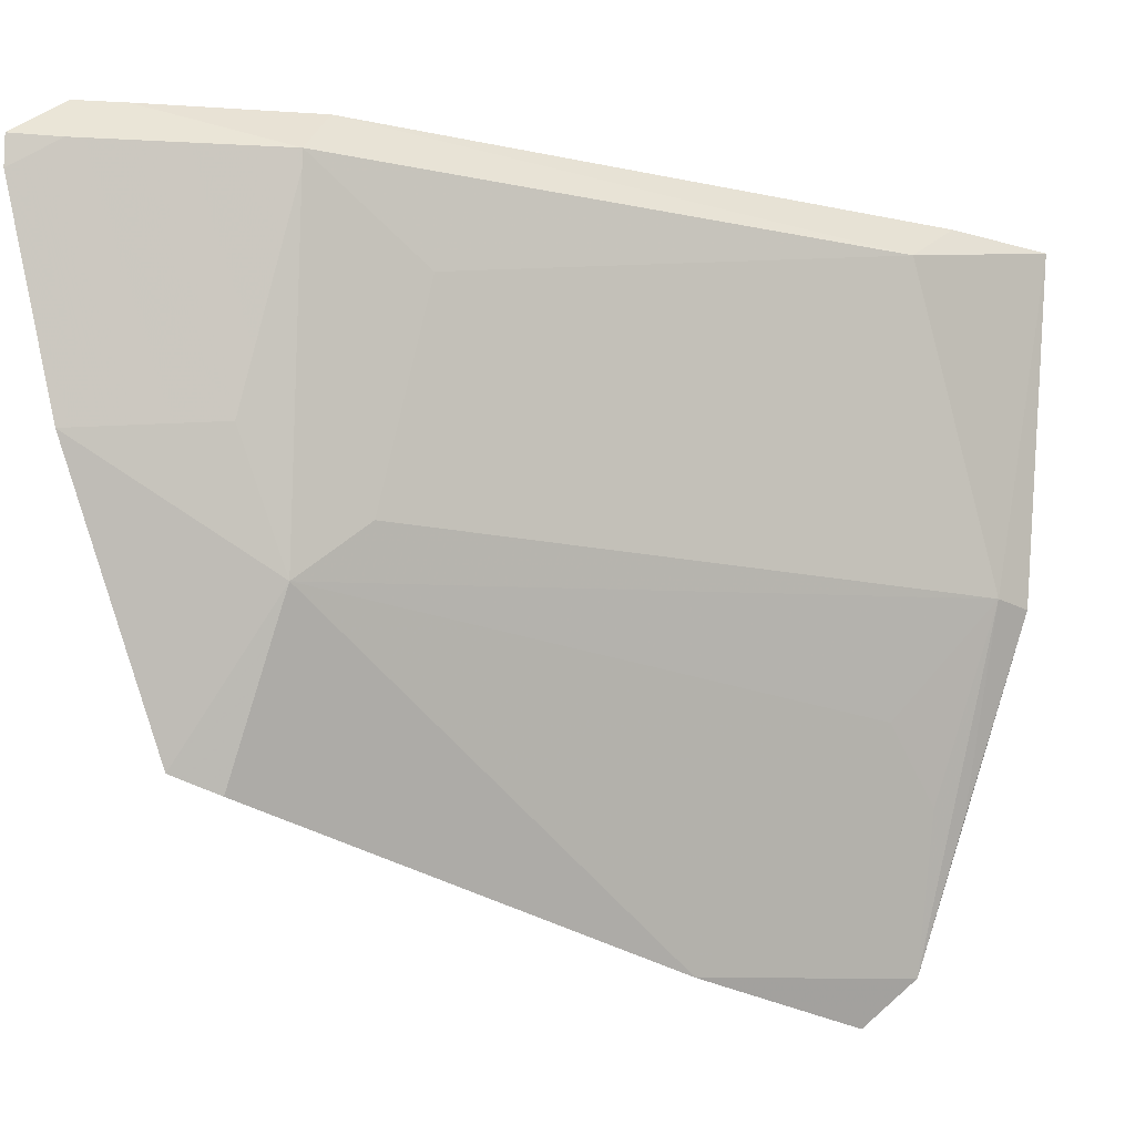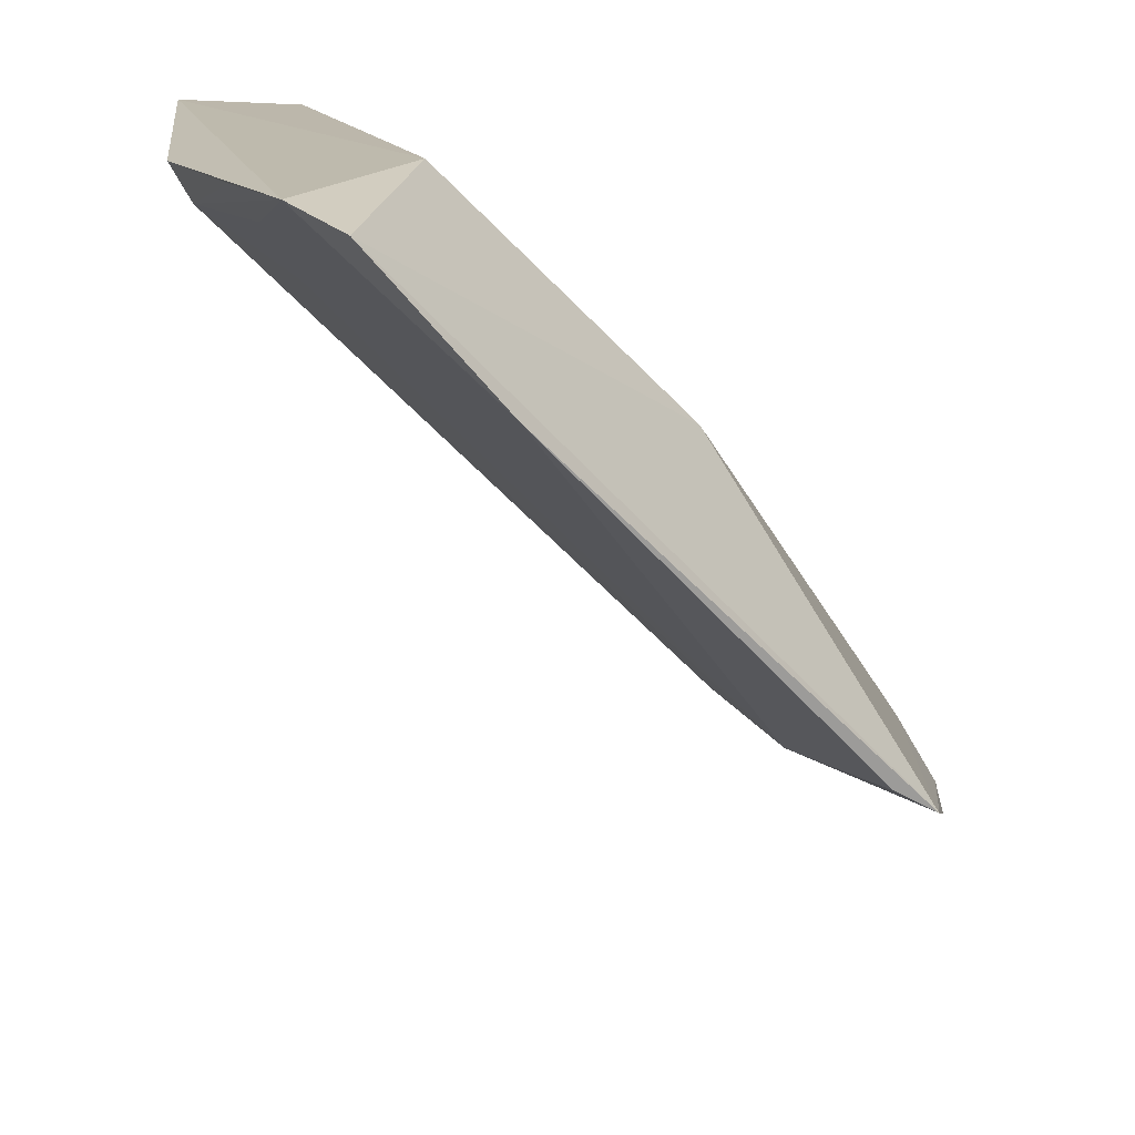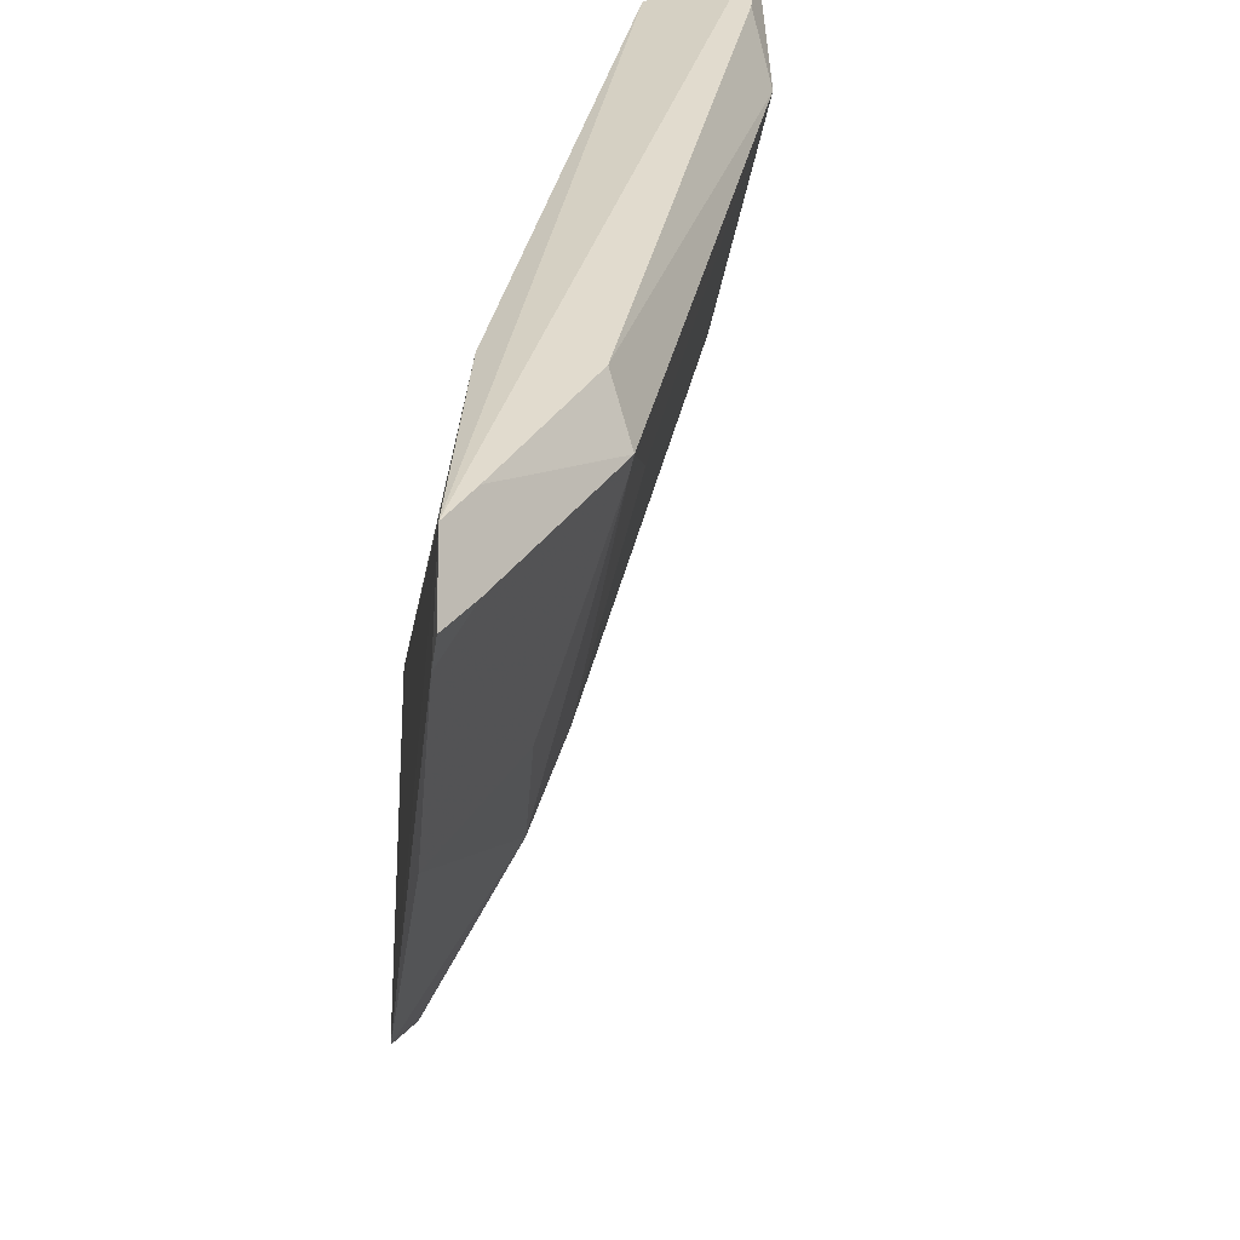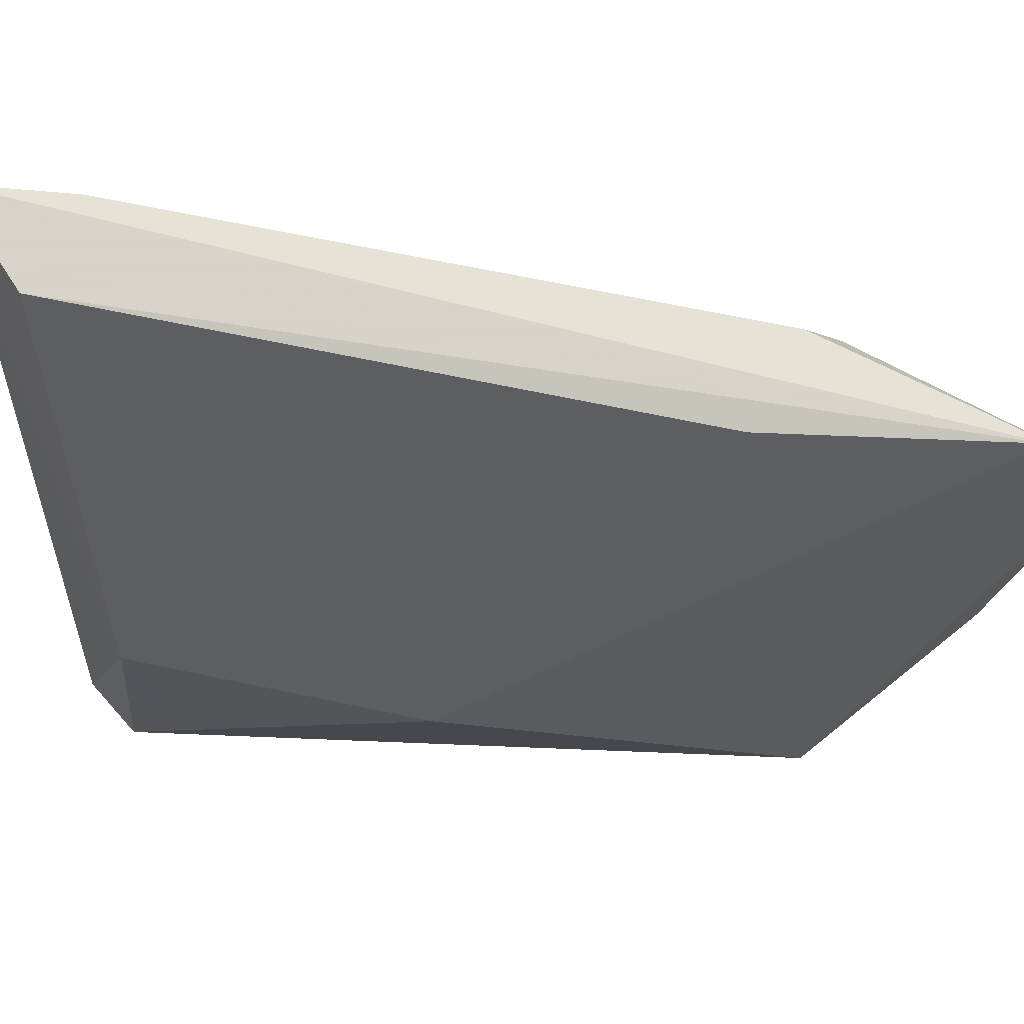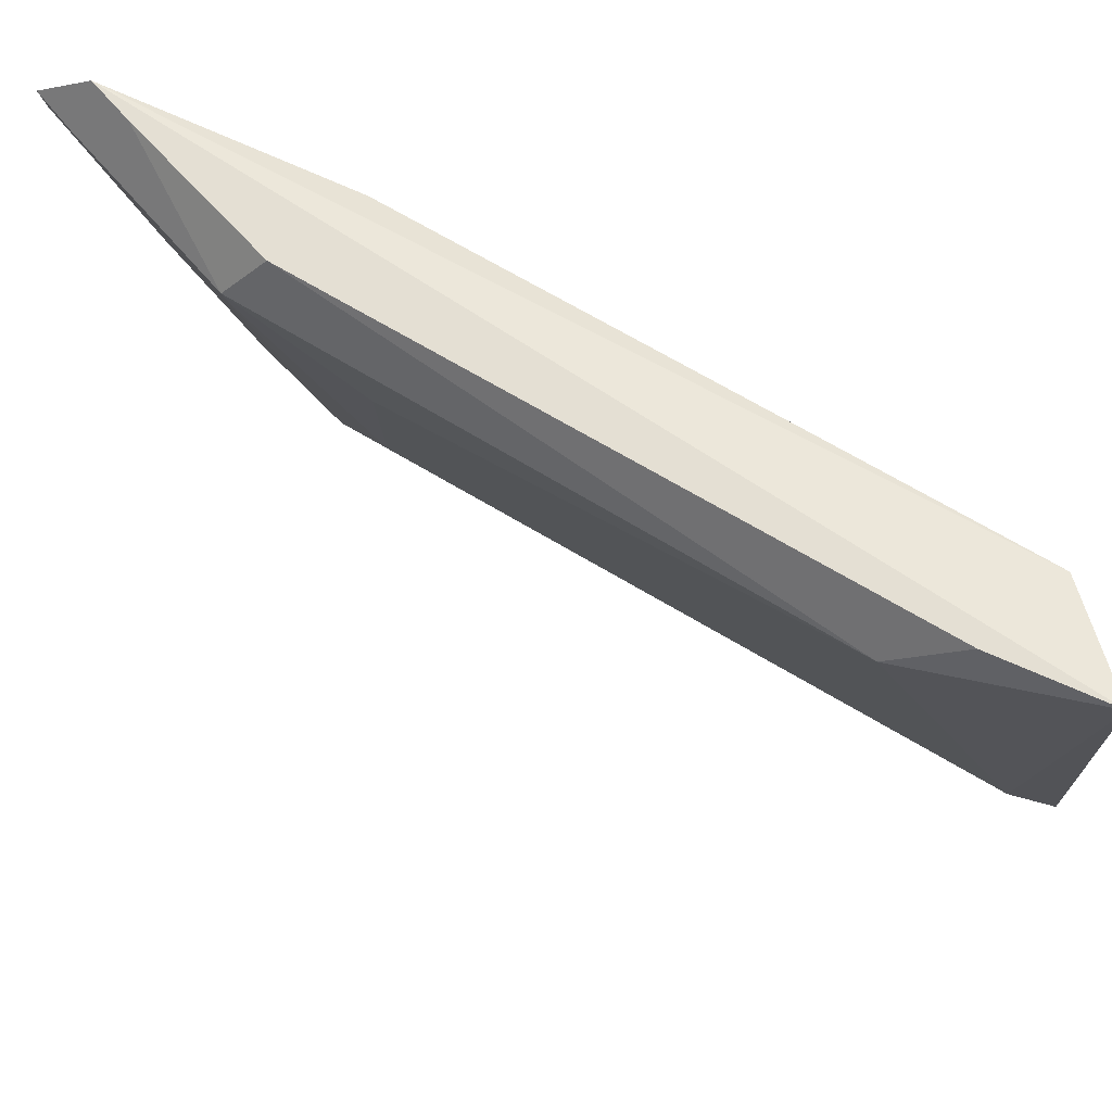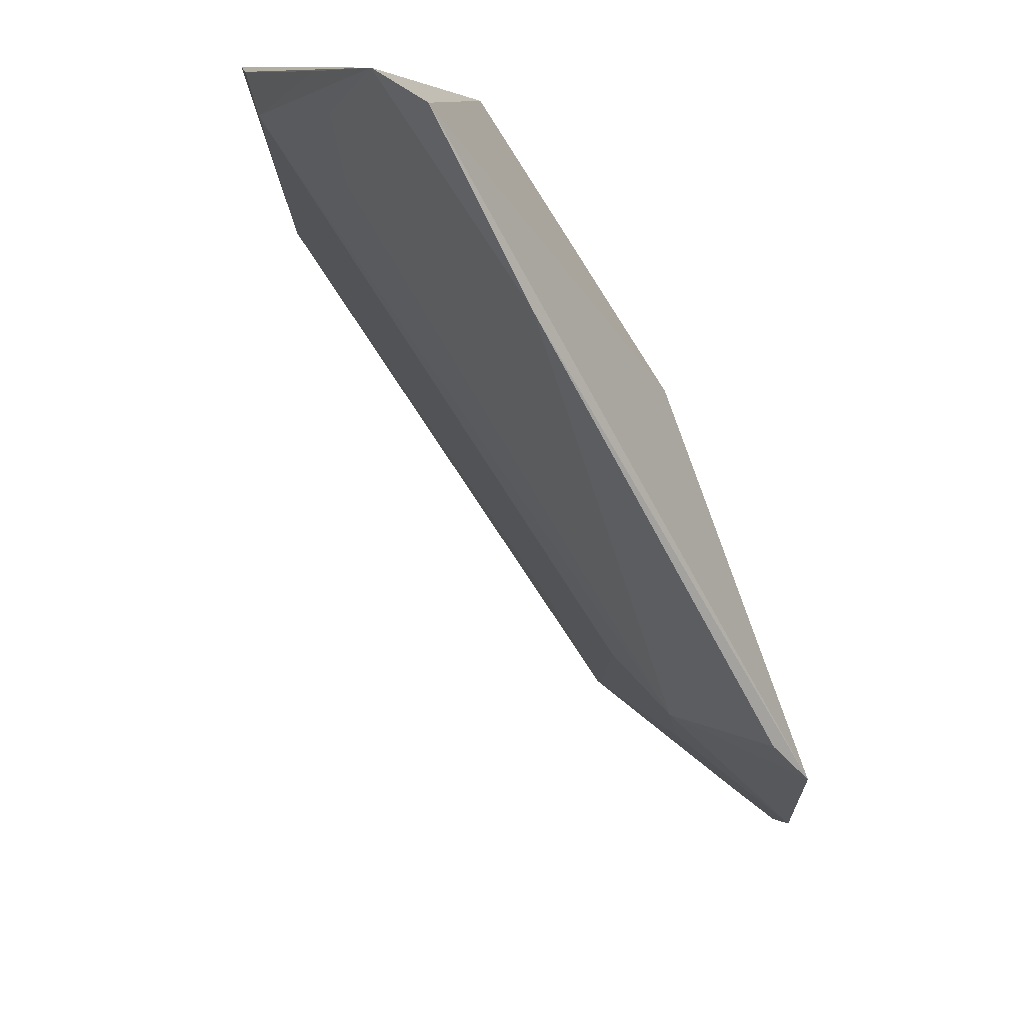
<metadata>
{"format":"obj","ext":"obj","renderer":"f3d","projection":"perspective","resolution":1024,"background":"white","views":[{"elev":-15.3,"azim":38.4,"up":"+Z"},{"elev":-69.1,"azim":-162.0,"up":"+Z"},{"elev":33.8,"azim":-16.2,"up":"+Z"},{"elev":63.2,"azim":-104.6,"up":"+Z"},{"elev":66.7,"azim":94.3,"up":"+Z"},{"elev":-77.5,"azim":-174.3,"up":"+Z"}]}
</metadata>
<code>
v 0.3642 -0.3339 0.2066
v 0.4605 -0.1506 0.1414
v 0.4022 -0.2962 0.2062
v 0.471 -0.143 0.2164
v 0.4147 -0.1507 0.1158
v 0.4618 -0.1815 0.2062
v 0.4008 -0.2874 0.2164
v 0.37 -0.2791 0.09224
v 0.4464 -0.1514 0.2128
v 0.4323 -0.1404 0.0675
v 0.3991 -0.2713 0.1416
v 0.3751 -0.3145 0.2164
v 0.4623 -0.1666 0.2164
v 0.3634 -0.318 0.1547
v 0.4621 -0.1415 0.1406
v 0.4225 -0.1469 0.05728
v 0.4118 -0.2701 0.1877
v 0.3884 -0.2823 0.1295
v 0.3675 -0.3221 0.2164
v 0.3634 -0.3331 0.2002
v 0.445 -0.1412 0.09864
v 0.4084 -0.1852 0.06518
v 0.384 -0.2111 0.116
v 0.4423 -0.1642 0.1158
v 0.3635 -0.2878 0.09599
v 0.4016 -0.2956 0.2026
v 0.3719 -0.3265 0.2062
v 0.3849 -0.2721 0.2128
v 0.4429 -0.1493 0.1004
v 0.3865 -0.2956 0.1571
f 6 2 4
f 7 3 6
f 9 4 5
f 10 5 4
f 11 2 6
f 12 3 7
f 12 7 4
f 13 7 6
f 13 6 4
f 13 4 7
f 15 10 4
f 15 4 2
f 16 5 10
f 17 11 6
f 17 6 3
f 18 2 11
f 19 12 4
f 19 4 9
f 20 1 19
f 21 15 2
f 21 2 10
f 21 10 15
f 22 16 10
f 22 18 8
f 23 5 16
f 24 2 18
f 24 22 10
f 24 18 22
f 25 18 14
f 25 8 18
f 25 14 20
f 25 20 19
f 25 19 23
f 25 23 16
f 25 22 8
f 25 16 22
f 26 18 11
f 26 17 3
f 26 11 17
f 27 1 20
f 27 3 12
f 27 19 1
f 27 12 19
f 27 26 3
f 27 20 14
f 28 23 19
f 28 19 9
f 28 9 5
f 28 5 23
f 29 24 10
f 29 10 2
f 29 2 24
f 30 14 18
f 30 18 26
f 30 27 14
f 30 26 27

</code>
